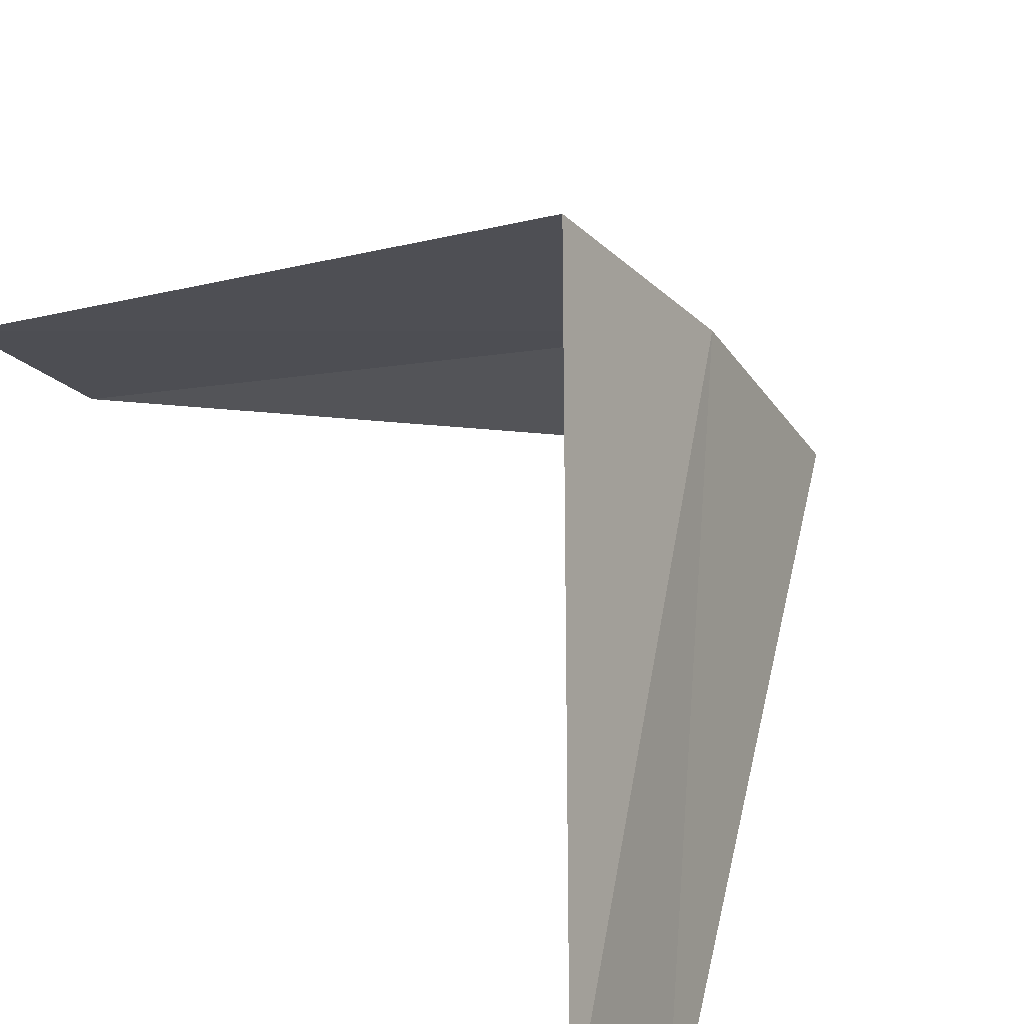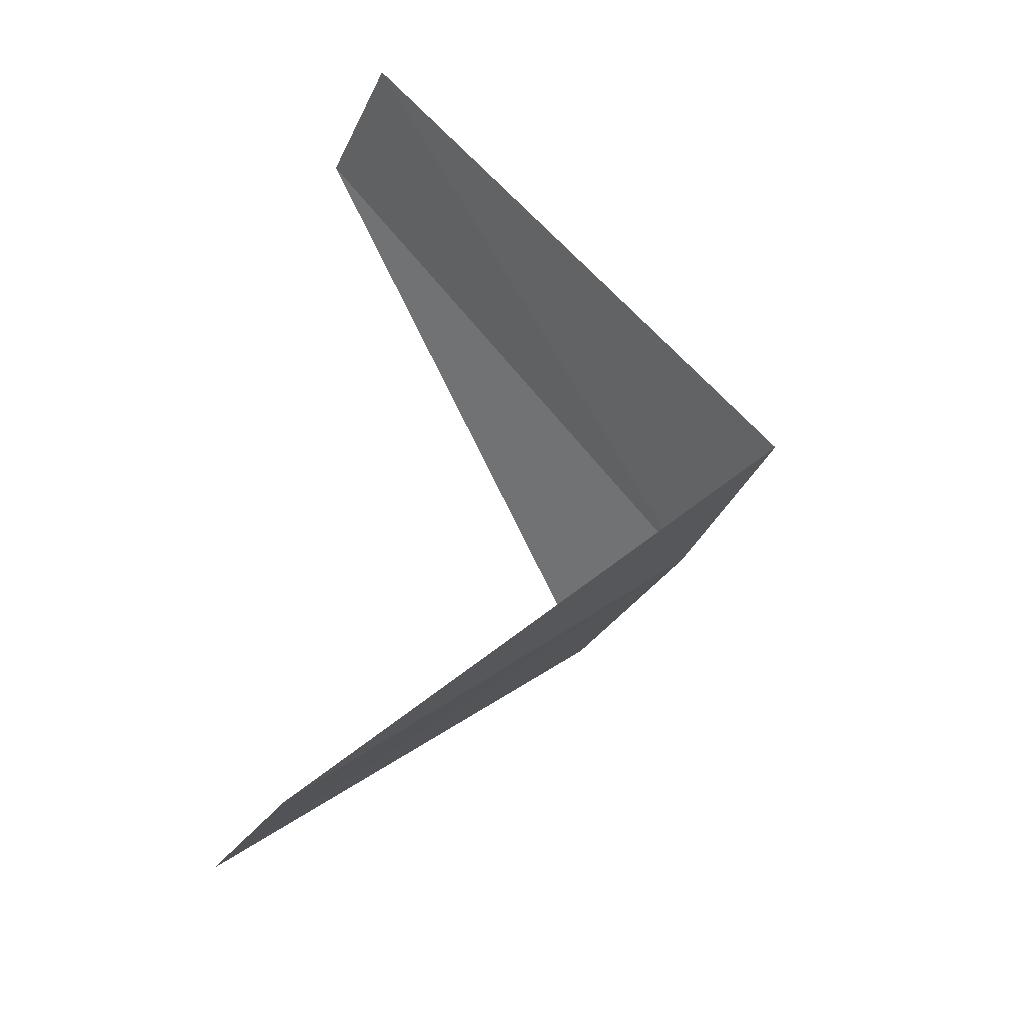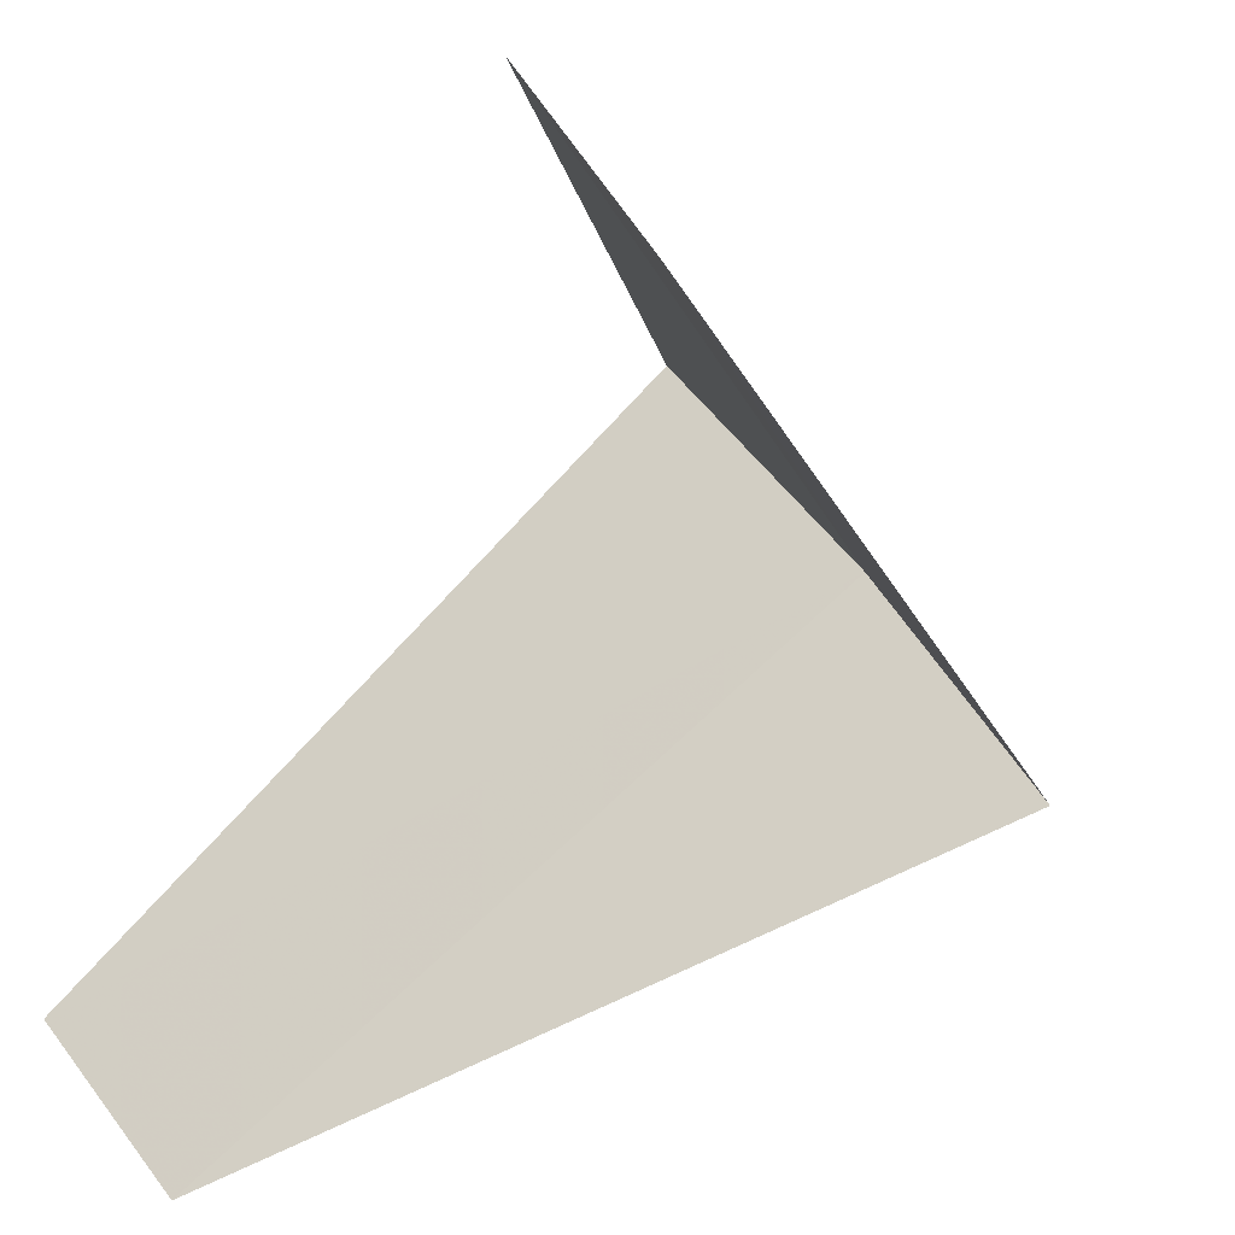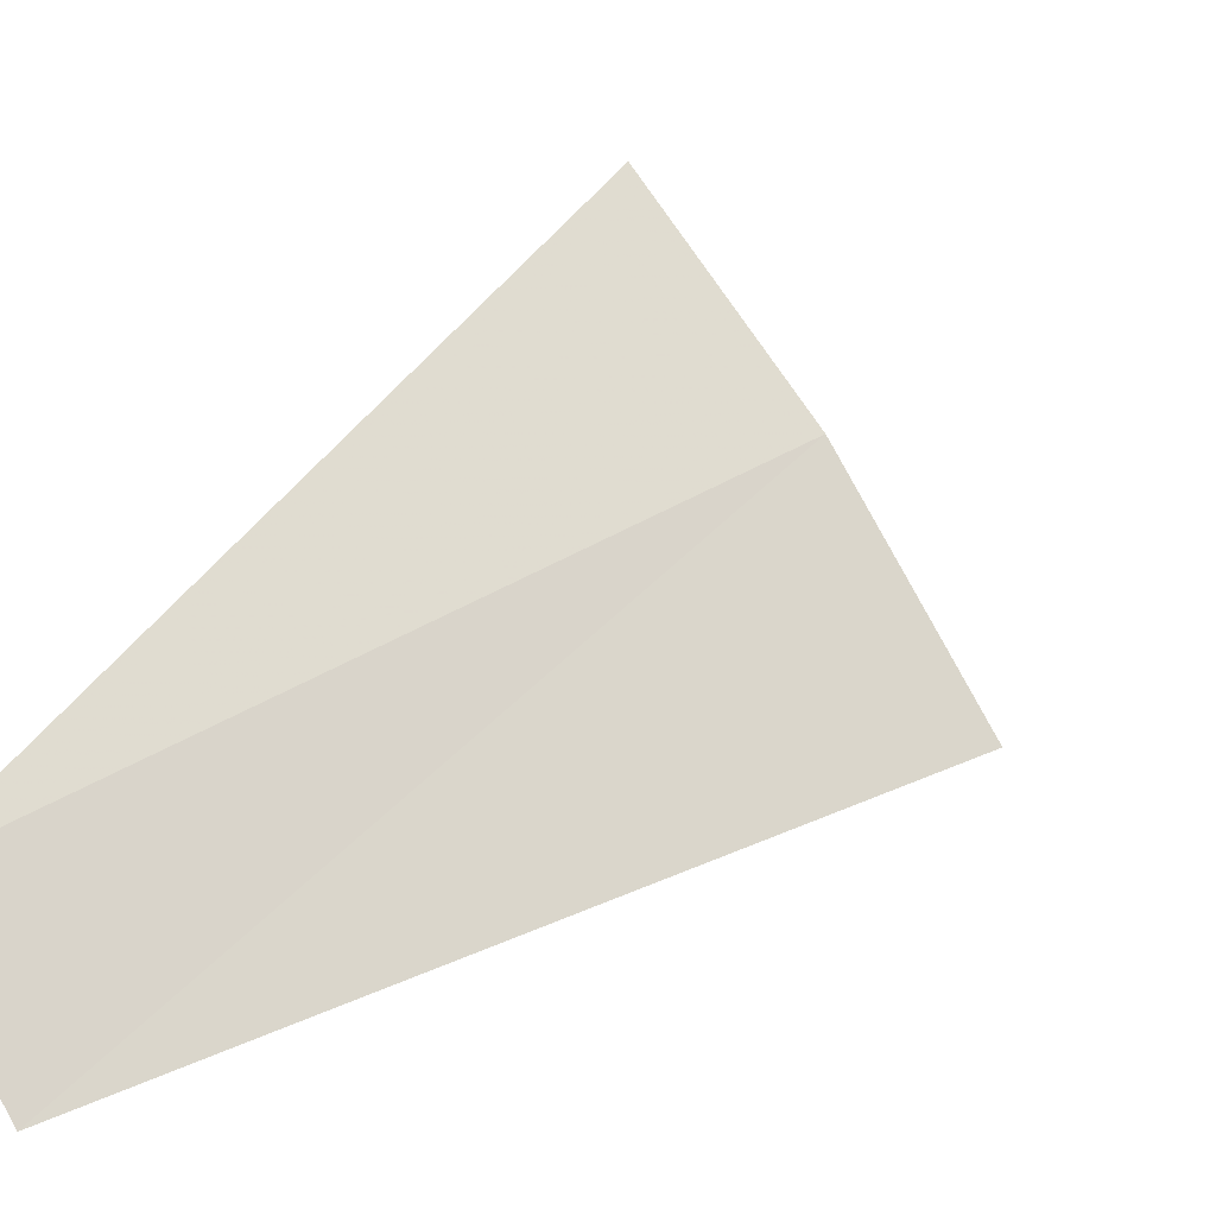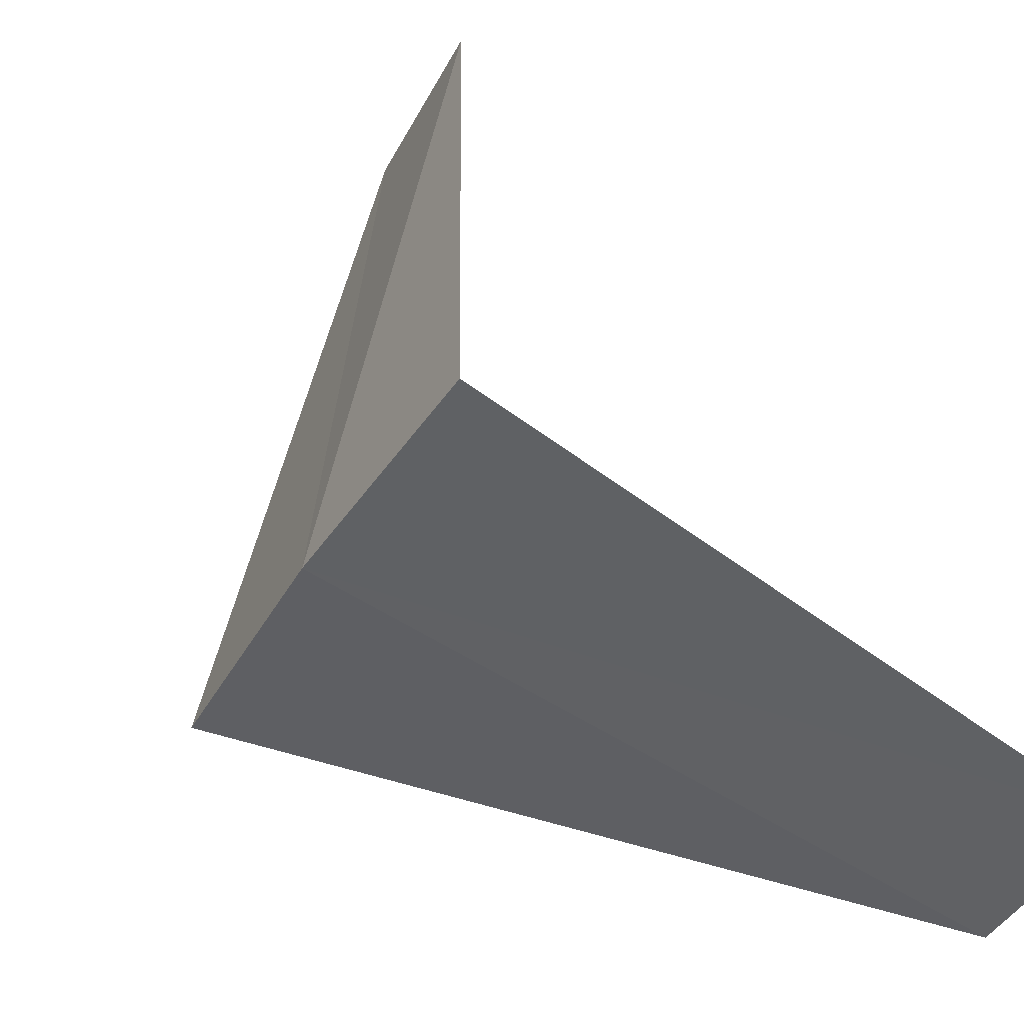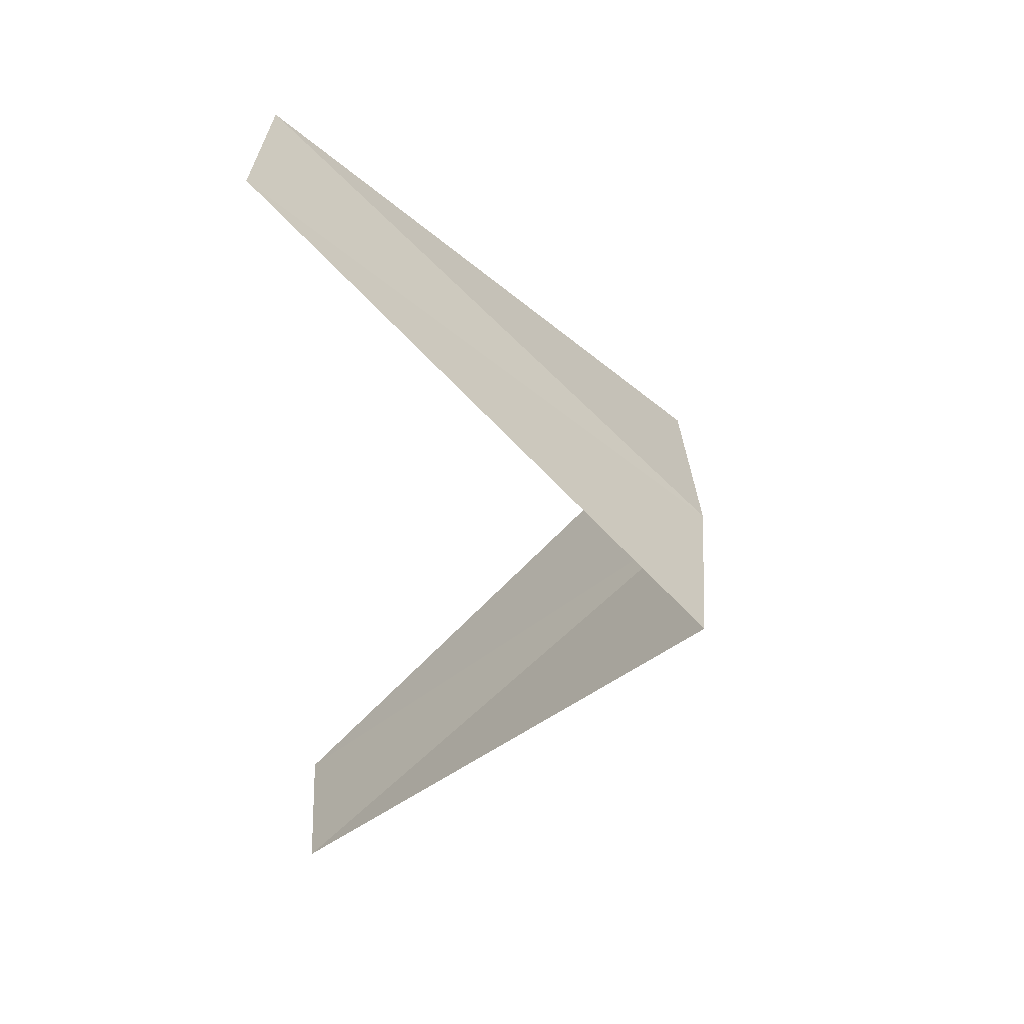
<metadata>
{"format":"obj","ext":"obj","renderer":"f3d","projection":"perspective","resolution":1024,"background":"white","views":[{"elev":42.3,"azim":-27.5,"up":"+Y"},{"elev":-40.5,"azim":10.4,"up":"+Z"},{"elev":-53.7,"azim":-15.6,"up":"+Y"},{"elev":3.8,"azim":39.0,"up":"+Y"},{"elev":71.7,"azim":152.0,"up":"+Y"},{"elev":25.6,"azim":36.4,"up":"+Z"}]}
</metadata>
<code>
v 3.236 2.351 26.2
v 2.187 2.054 25.24
v 2.427 1.763 25.2
v 2.916 2.738 26.24
v 3.505 1.927 26.16
v 2.427 1.763 27.2
v 2.629 1.445 27.16
f 1 3 2
f 1 2 4
f 1 5 3
f 1 4 6
f 1 7 5
f 1 6 7

</code>
